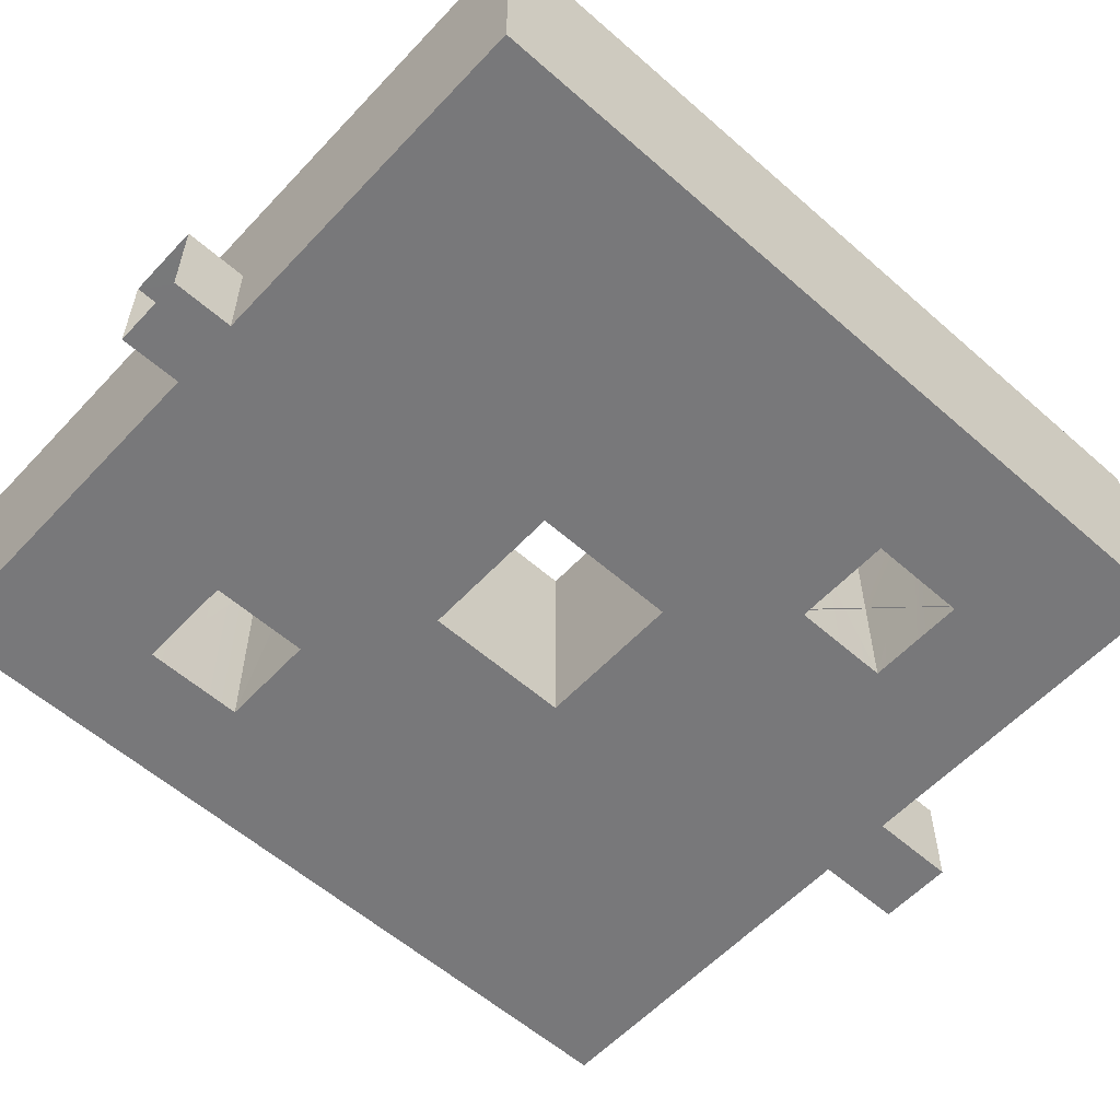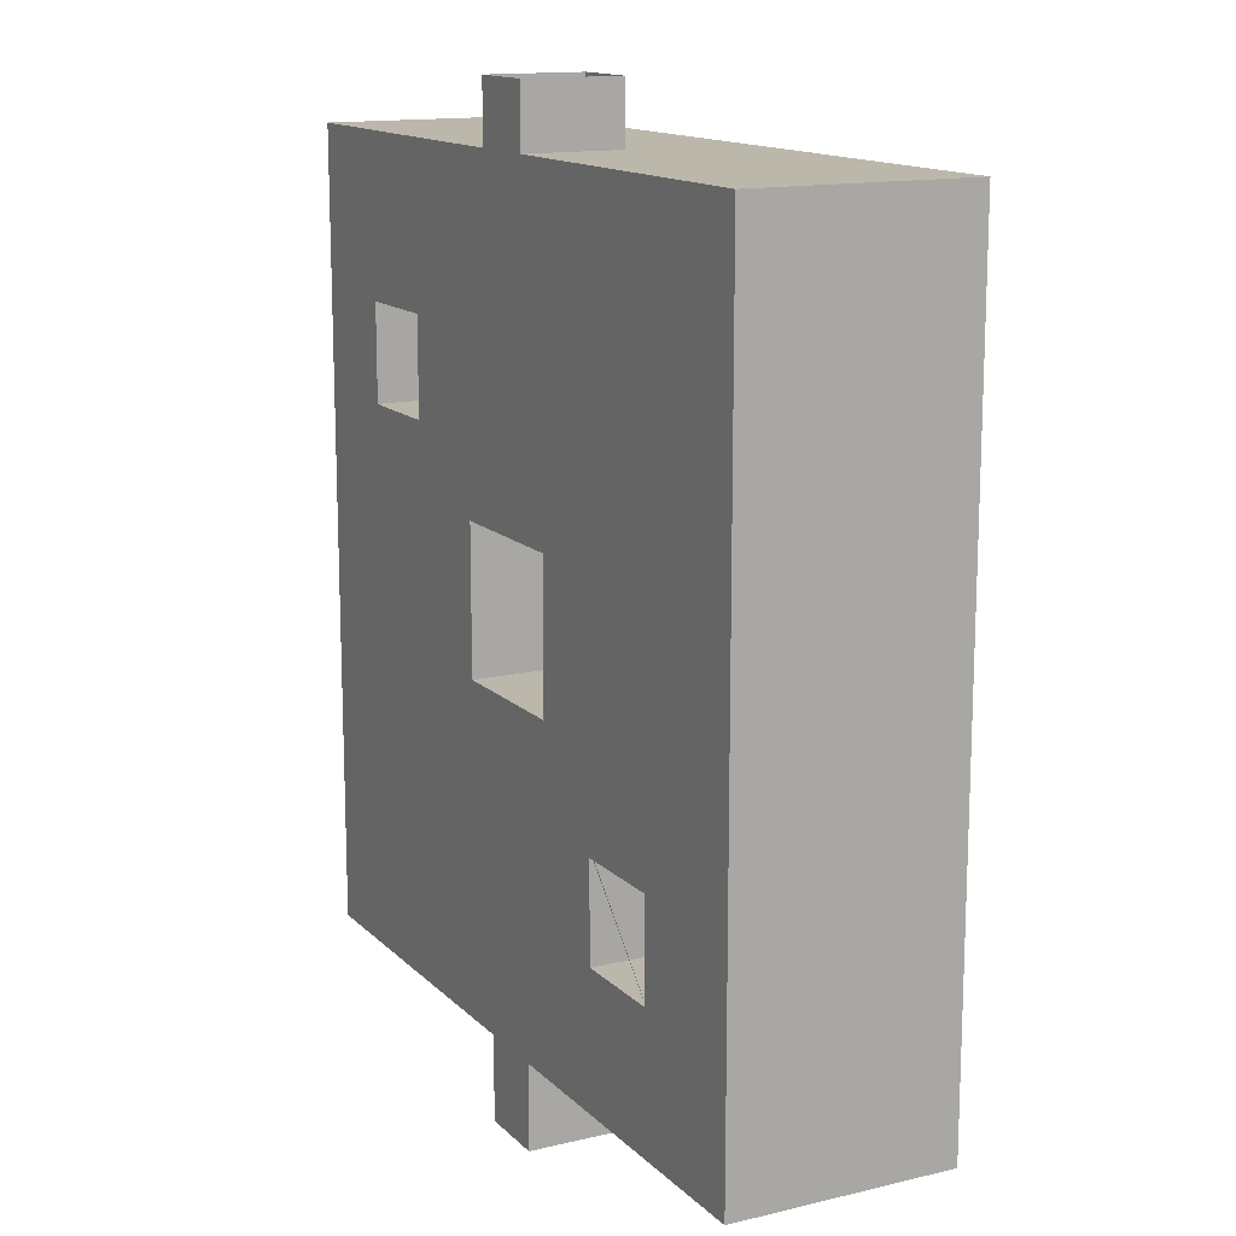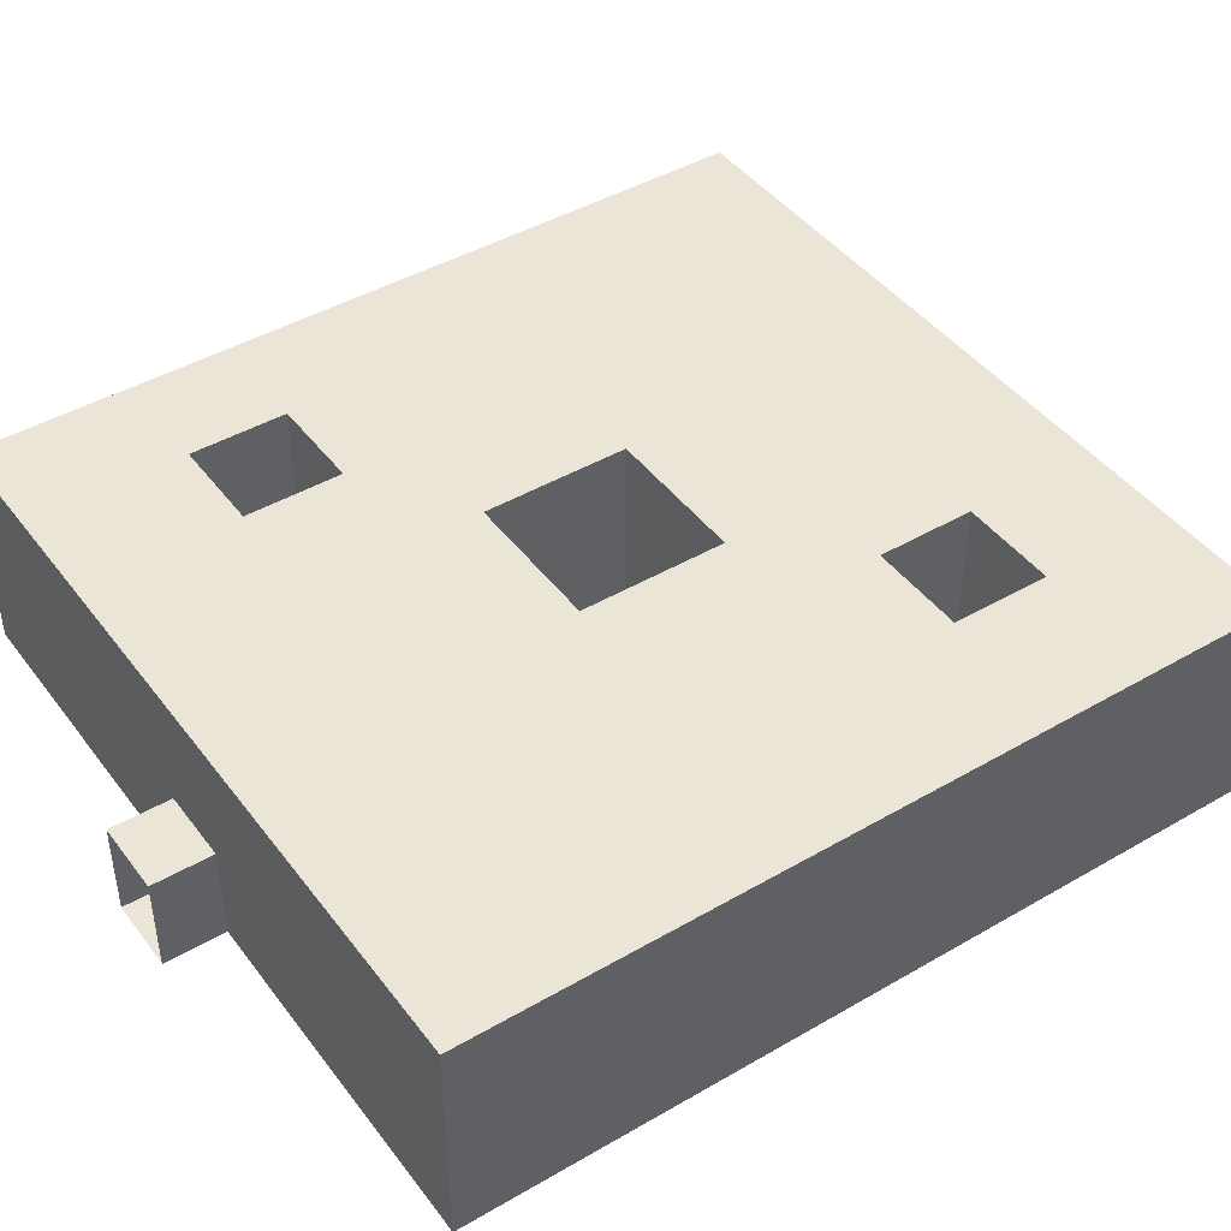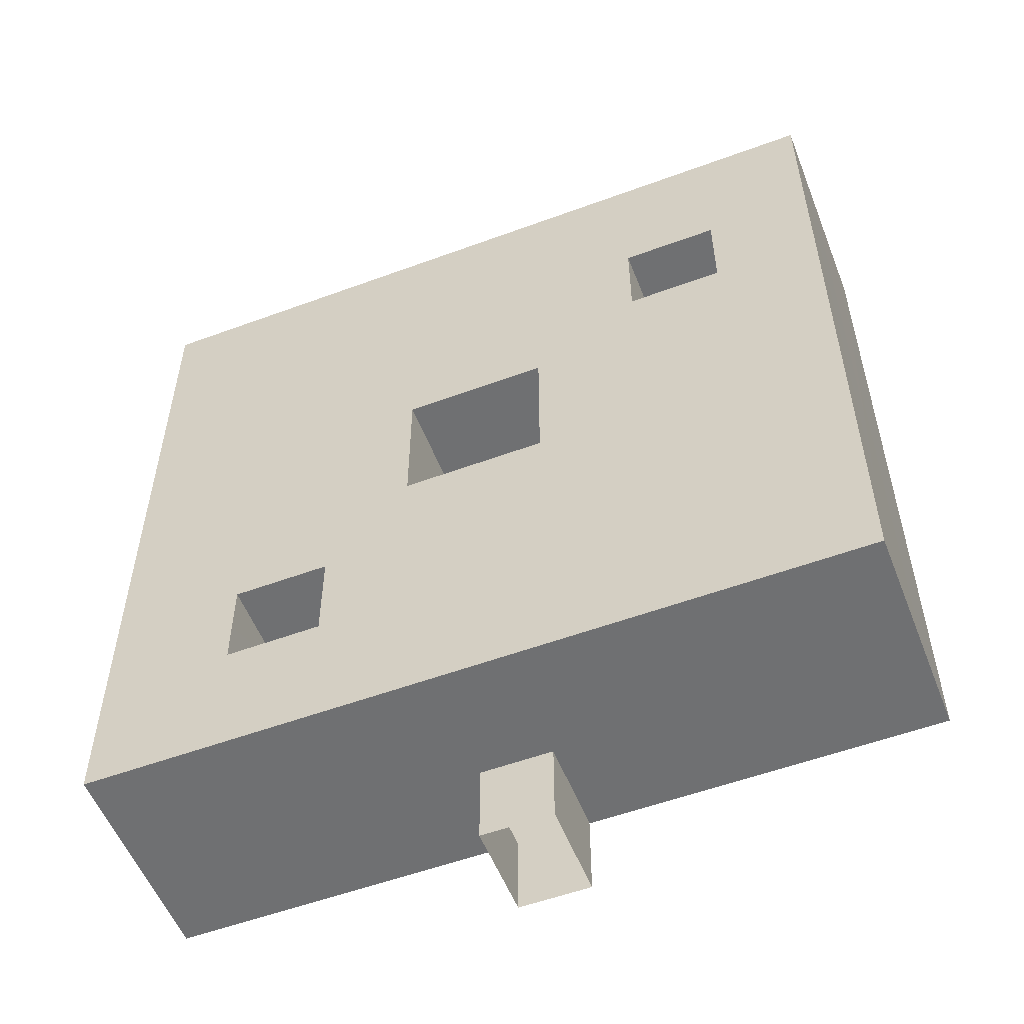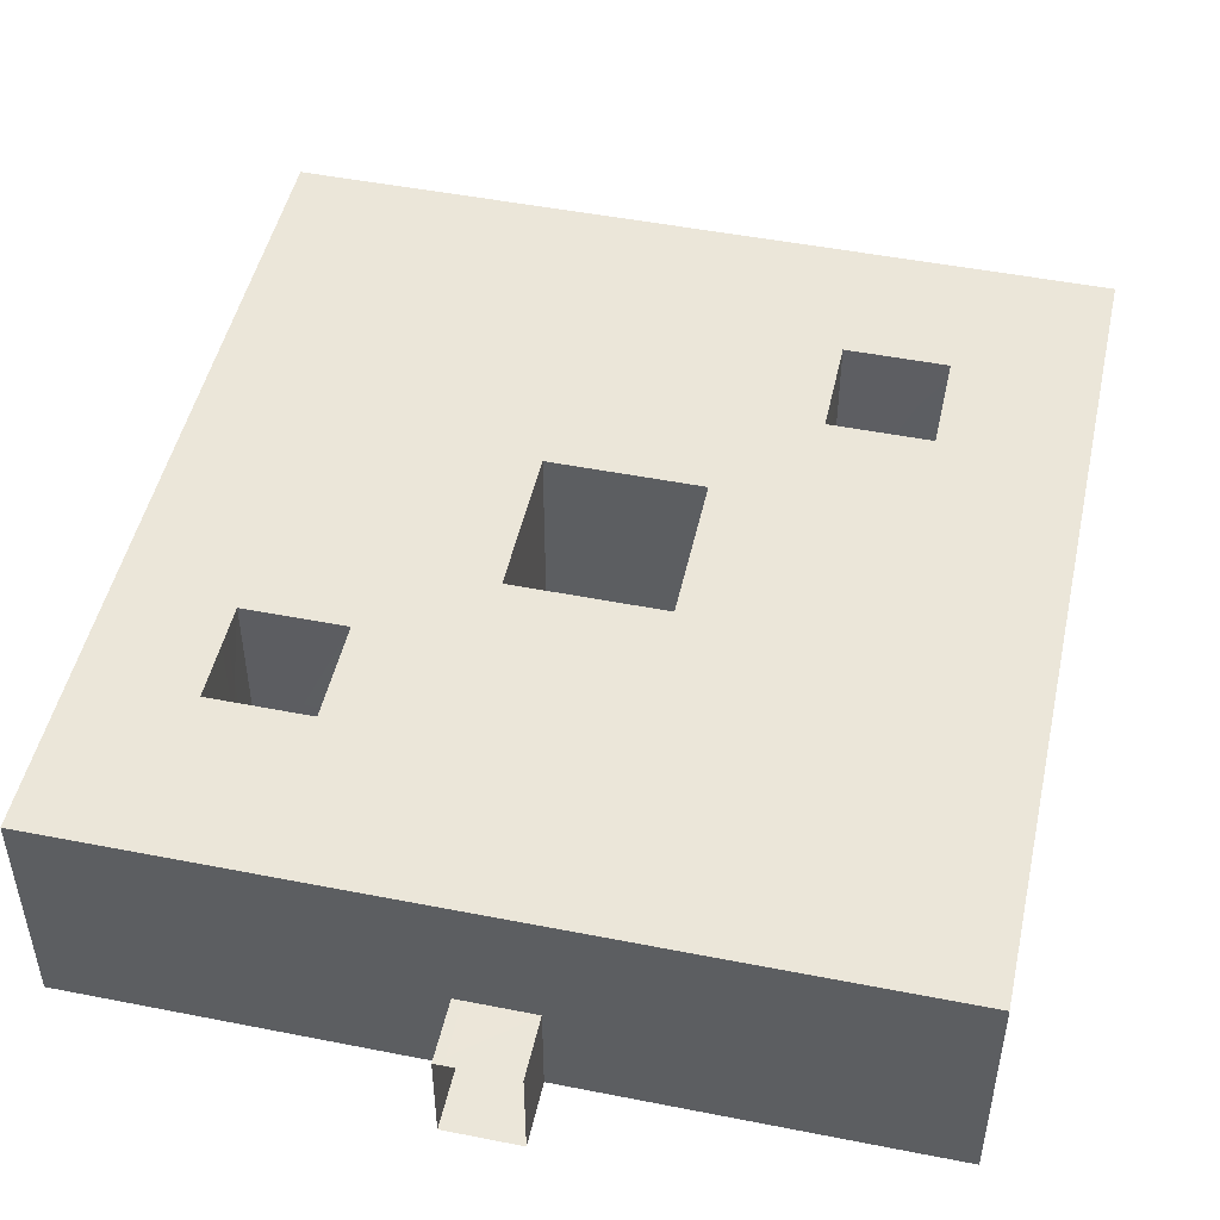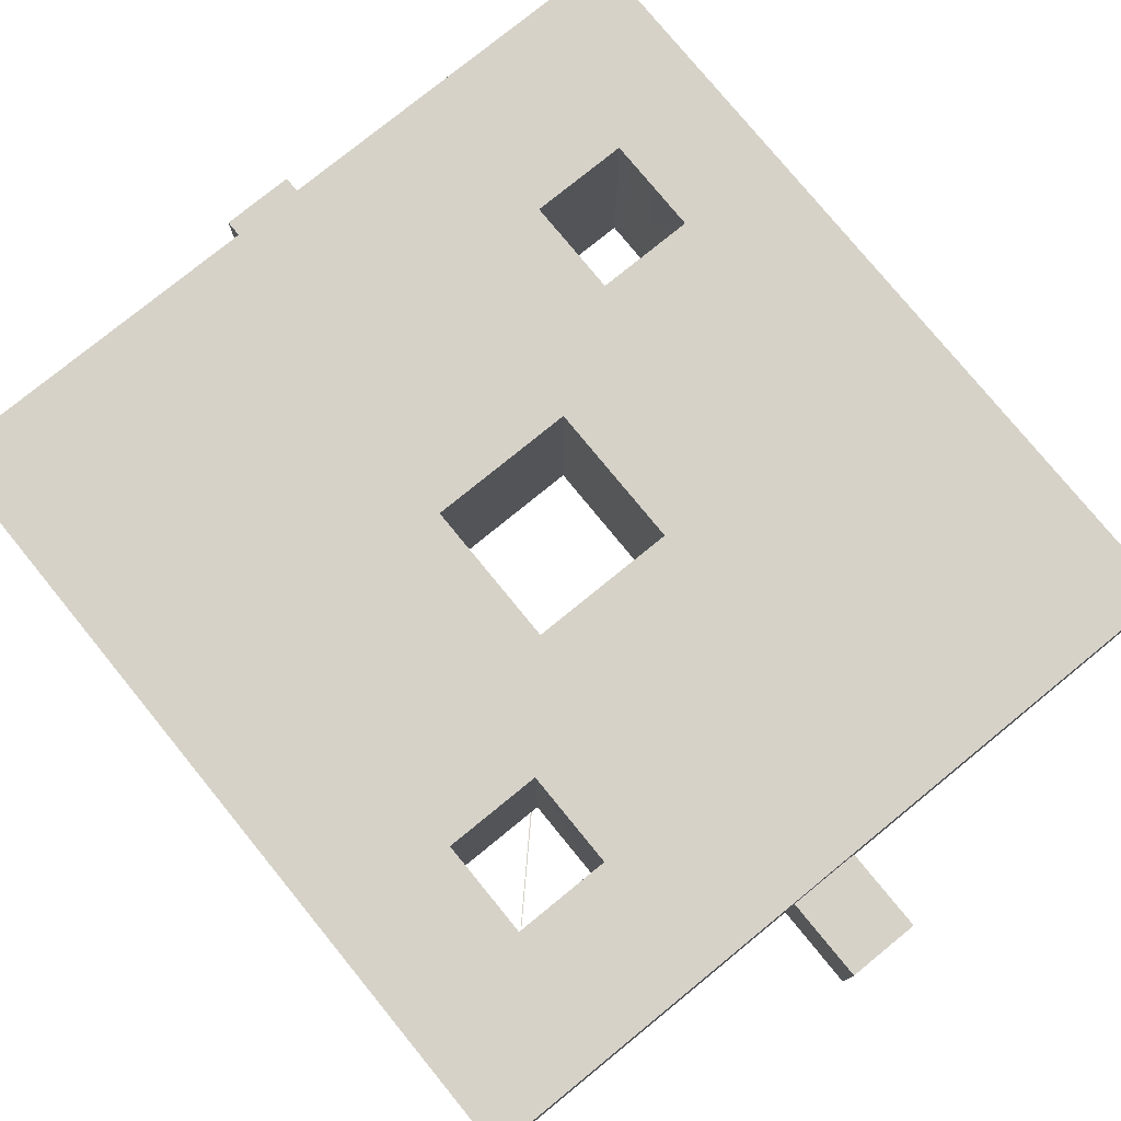
<metadata>
{"format":"obj","ext":"obj","renderer":"f3d","projection":"perspective","resolution":1024,"background":"white","views":[{"elev":-57.6,"azim":47.6,"up":"+Y"},{"elev":14.2,"azim":62.4,"up":"+Z"},{"elev":44.0,"azim":55.7,"up":"+Y"},{"elev":-54.9,"azim":-158.7,"up":"+Z"},{"elev":48.5,"azim":12.4,"up":"+Y"},{"elev":77.5,"azim":140.8,"up":"+Y"}]}
</metadata>
<code>
o room_base6
v -16 6 12.5
v -11.5 6 2
v -7.5 6 2
v 10.5 6 -11
v 16 6 12.5
v 10.5 6 -15
v -16 6 -20.5
v 16 6 -20.5
v -1.5 1 12.5
v 3 -3 -7
v 10.5 -3 -14.79
v 6.788 -3 -11
v 10.5 -3 -14.83
v 2.909 -3 -7
v 16 -3 12.5
v -16 -3 12.5
v -7.5 -3 6
v -16 -3 -20.5
v -11.5 -3 6
v -3 -3 -7
v 16 -3 -20.5
v 3 6 -7
v 3 -3 -1
v 3 6 -1
v -2.909 -3 -1
v -3 -3 -1
v -3 6 -1
v -3 6 -7
v 6.852 -3 -11
v 10.5 -3 -11
v 6.5 6 -11
v 6.5 -3 -11
v 10.5 -3 -15
v 6.5 6 -15
v 6.5 -3 -15
v -7.5 -3 2
v -7.5 -3 3.734
v -7.5 6 6
v -11.5 6 6
v -11.5 -3 2
v 1.5 1 -20.5
v 1.5 1 -24
v -1.5 1 -20.5
v 1.5 -3 -24
v 1.5 -3 -20.5
v -1.5 -3 -24
v -1.5 1 -24
v -1.5 -3 -20.5
v -1.5 1 15
v 1.5 1 12.5
v 1.5 1 15
v -1.5 -3 15
v -1.5 -3 12.5
v 1.5 -3 15
v 1.5 -3 12.5
f 29 13 12
f 1 39 38
f 9 5 50
f 7 16 18
f 41 7 43
f 17 39 19
f 40 3 36
f 4 30 11
f 40 18 16
f 21 33 13
f 2 19 39
f 22 14 28
f 28 7 34
f 29 30 4
f 31 35 32
f 38 17 37
f 20 27 28
f 5 21 15
f 14 12 32
f 23 22 24
f 35 6 33
f 27 25 24
f 29 11 13
f 24 22 4
f 22 31 4
f 4 6 8
f 3 27 38
f 27 24 38
f 4 8 5
f 24 4 5
f 1 7 2
f 1 2 39
f 24 5 38
f 5 1 38
f 9 53 16
f 16 1 9
f 1 5 9
f 5 15 50
f 15 55 50
f 7 1 16
f 41 45 21
f 21 8 41
f 8 7 41
f 7 18 43
f 18 48 43
f 17 38 39
f 40 2 3
f 33 6 13
f 6 4 11
f 13 6 11
f 36 37 26
f 37 25 26
f 40 36 26
f 16 17 19
f 40 26 18
f 16 19 40
f 18 26 20
f 18 20 48
f 20 35 48
f 44 46 48
f 48 35 45
f 35 33 45
f 45 44 48
f 55 15 23
f 15 21 30
f 52 54 55
f 17 16 53
f 53 52 55
f 21 45 33
f 53 55 25
f 15 30 23
f 37 17 25
f 17 53 25
f 23 25 55
f 29 14 10
f 29 10 30
f 10 23 30
f 13 11 21
f 11 30 21
f 2 40 19
f 10 14 22
f 14 20 28
f 31 22 34
f 22 28 34
f 28 27 3
f 3 2 28
f 2 7 28
f 7 8 34
f 8 6 34
f 4 31 29
f 31 32 12
f 12 29 31
f 31 34 35
f 36 3 37
f 3 38 37
f 20 26 27
f 5 8 21
f 35 20 14
f 14 29 12
f 32 35 14
f 23 10 22
f 35 34 6
f 26 25 27
f 25 23 24
f 43 42 41
f 45 42 44
f 50 49 9
f 54 50 55
f 52 9 49
f 48 47 43
f 43 47 42
f 45 41 42
f 50 51 49
f 54 51 50
f 52 53 9
f 48 46 47

</code>
